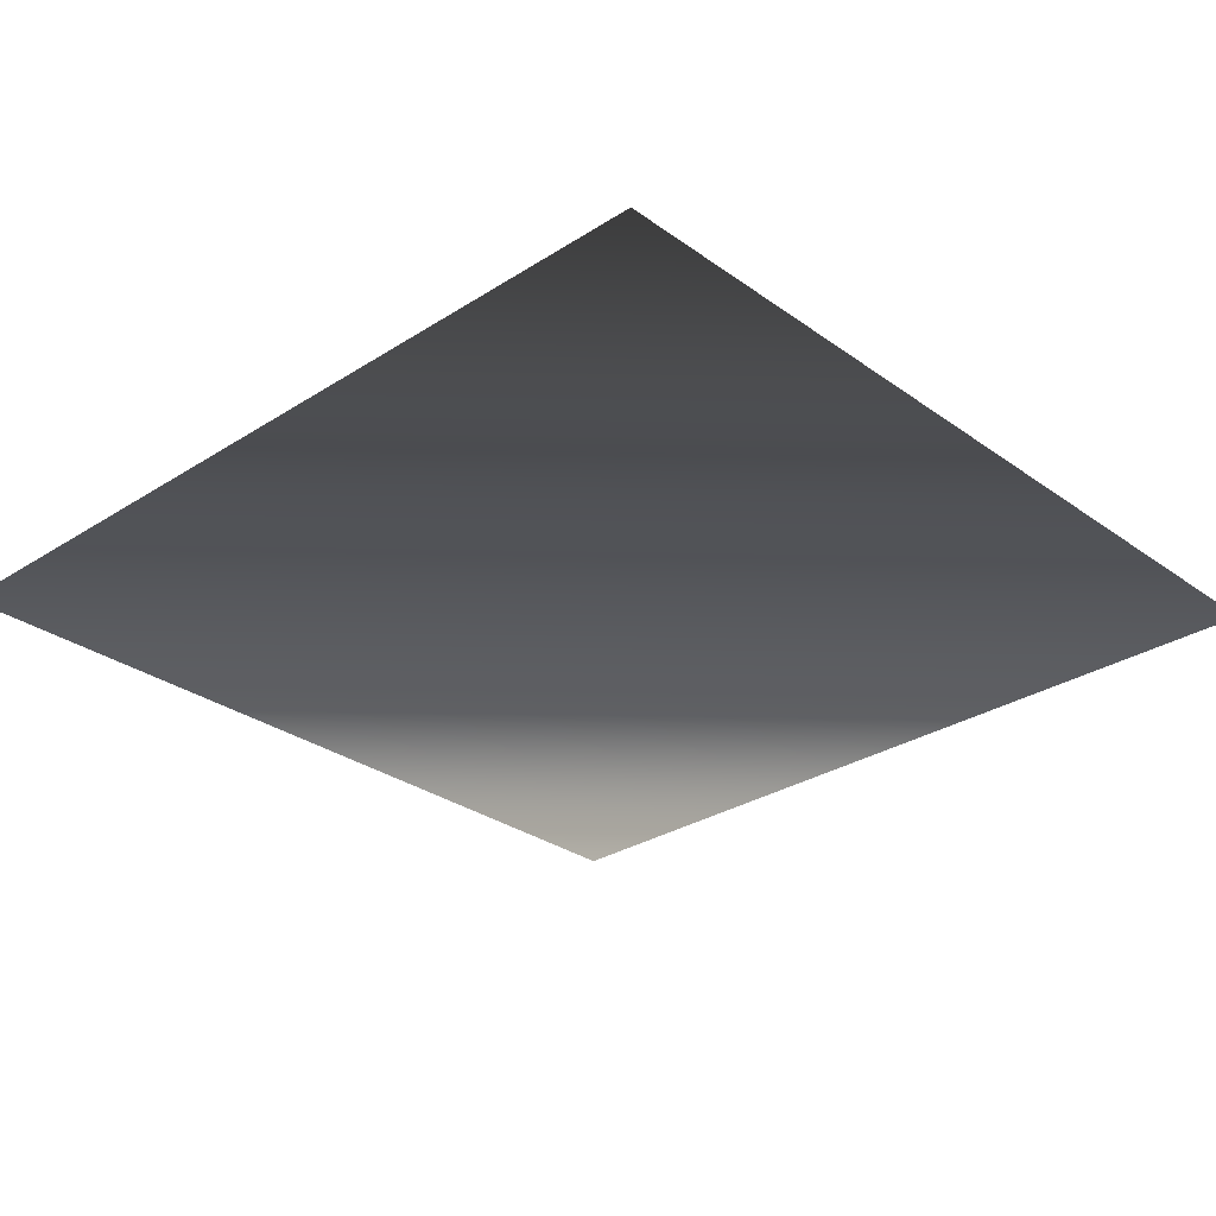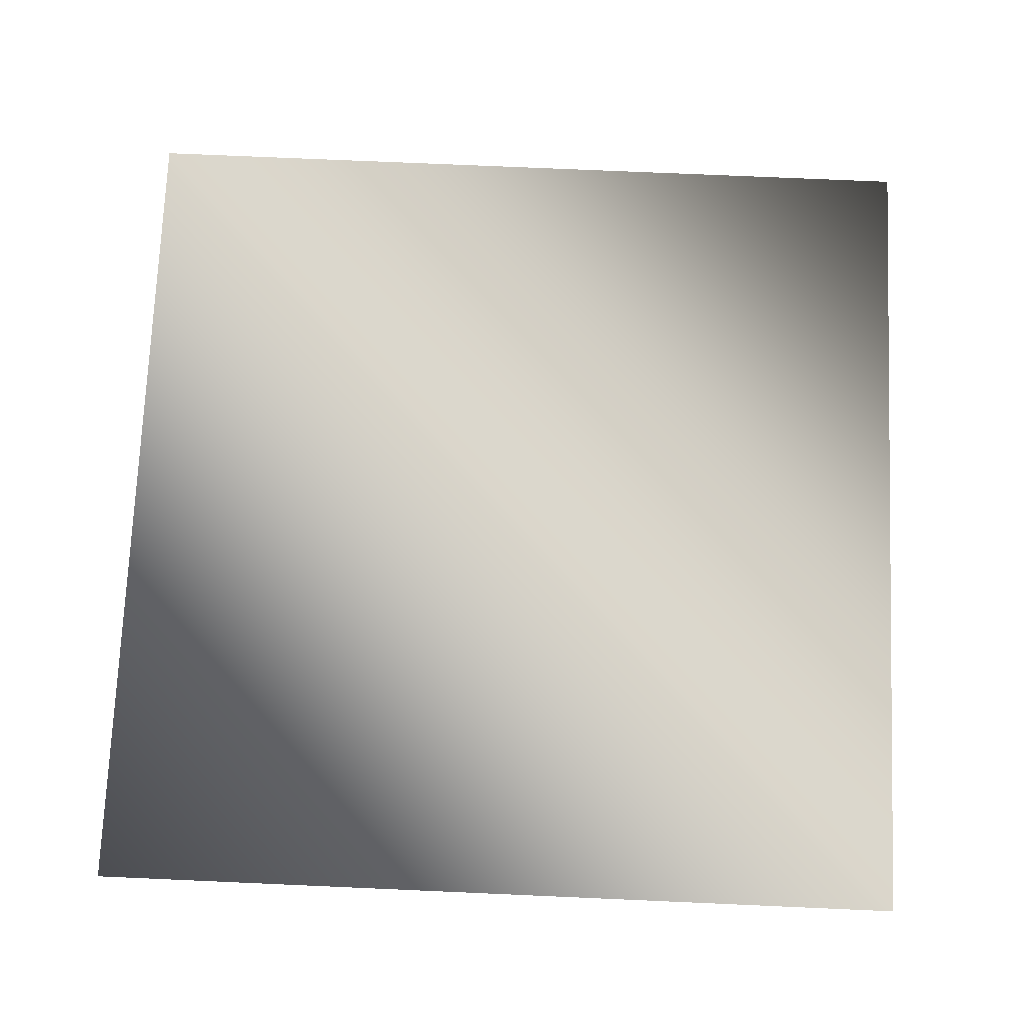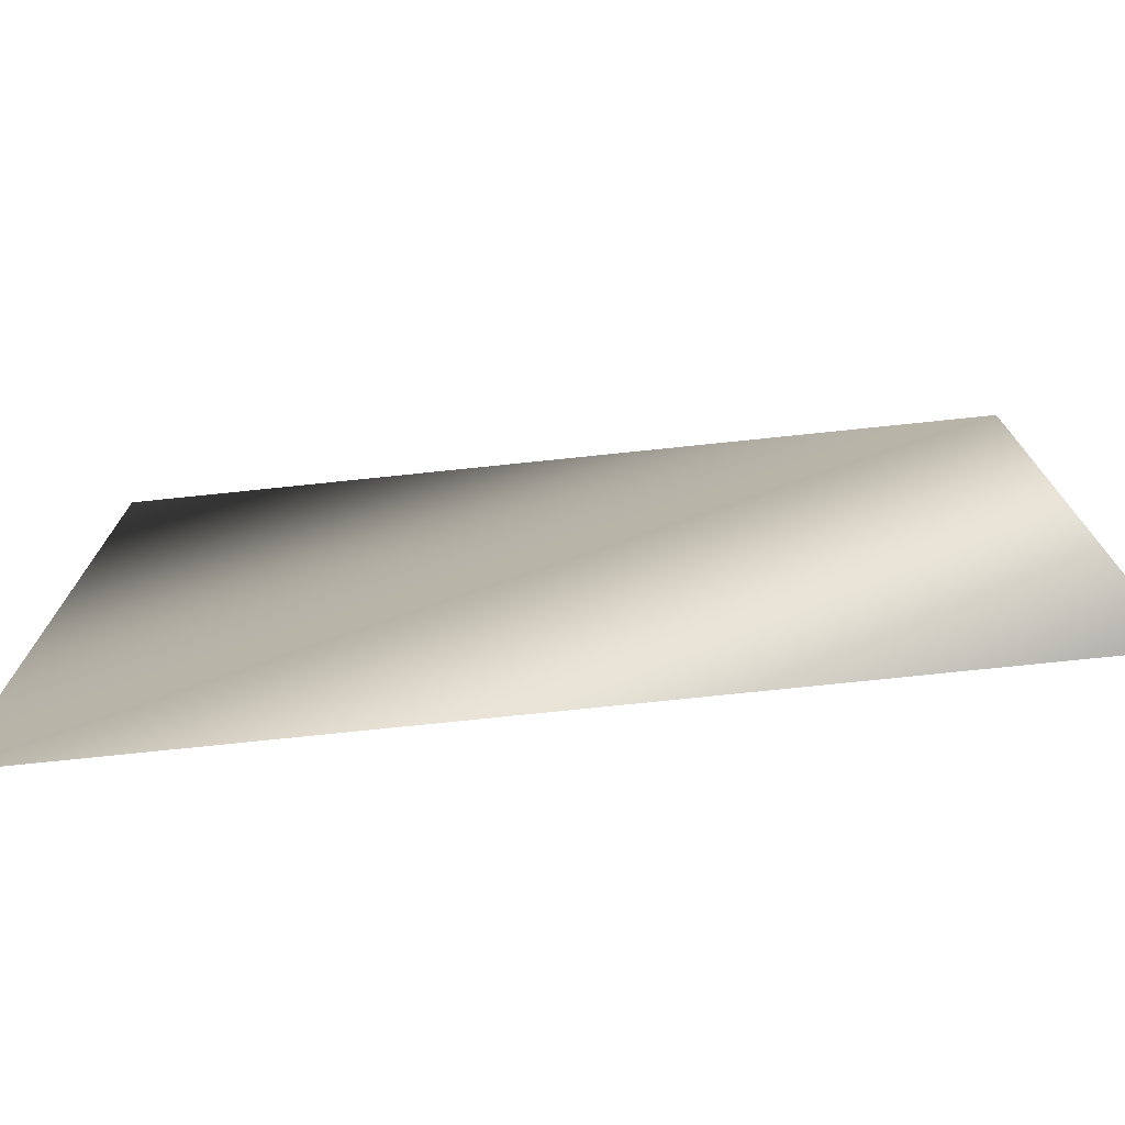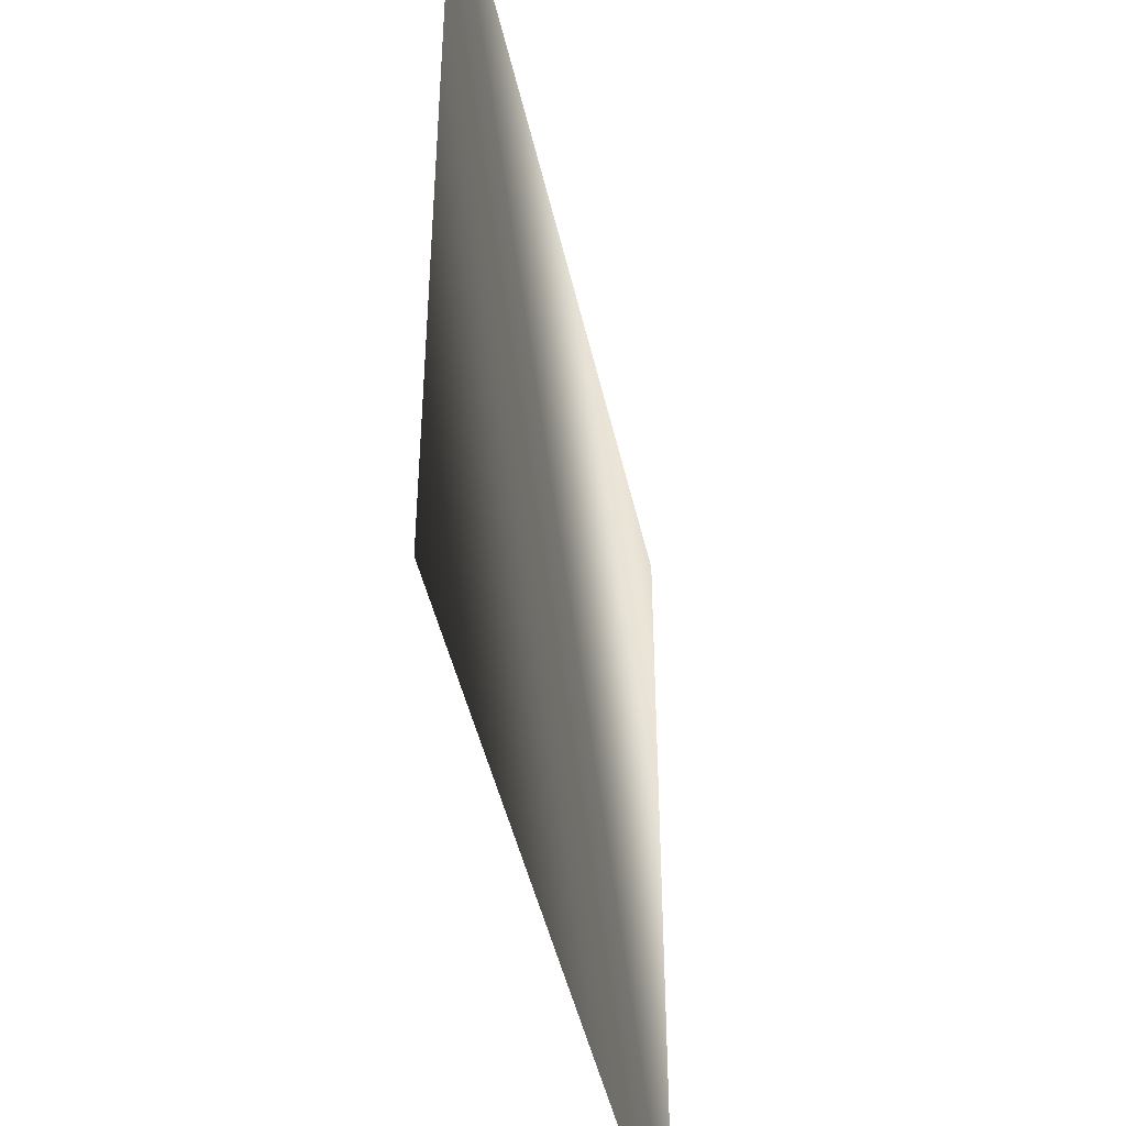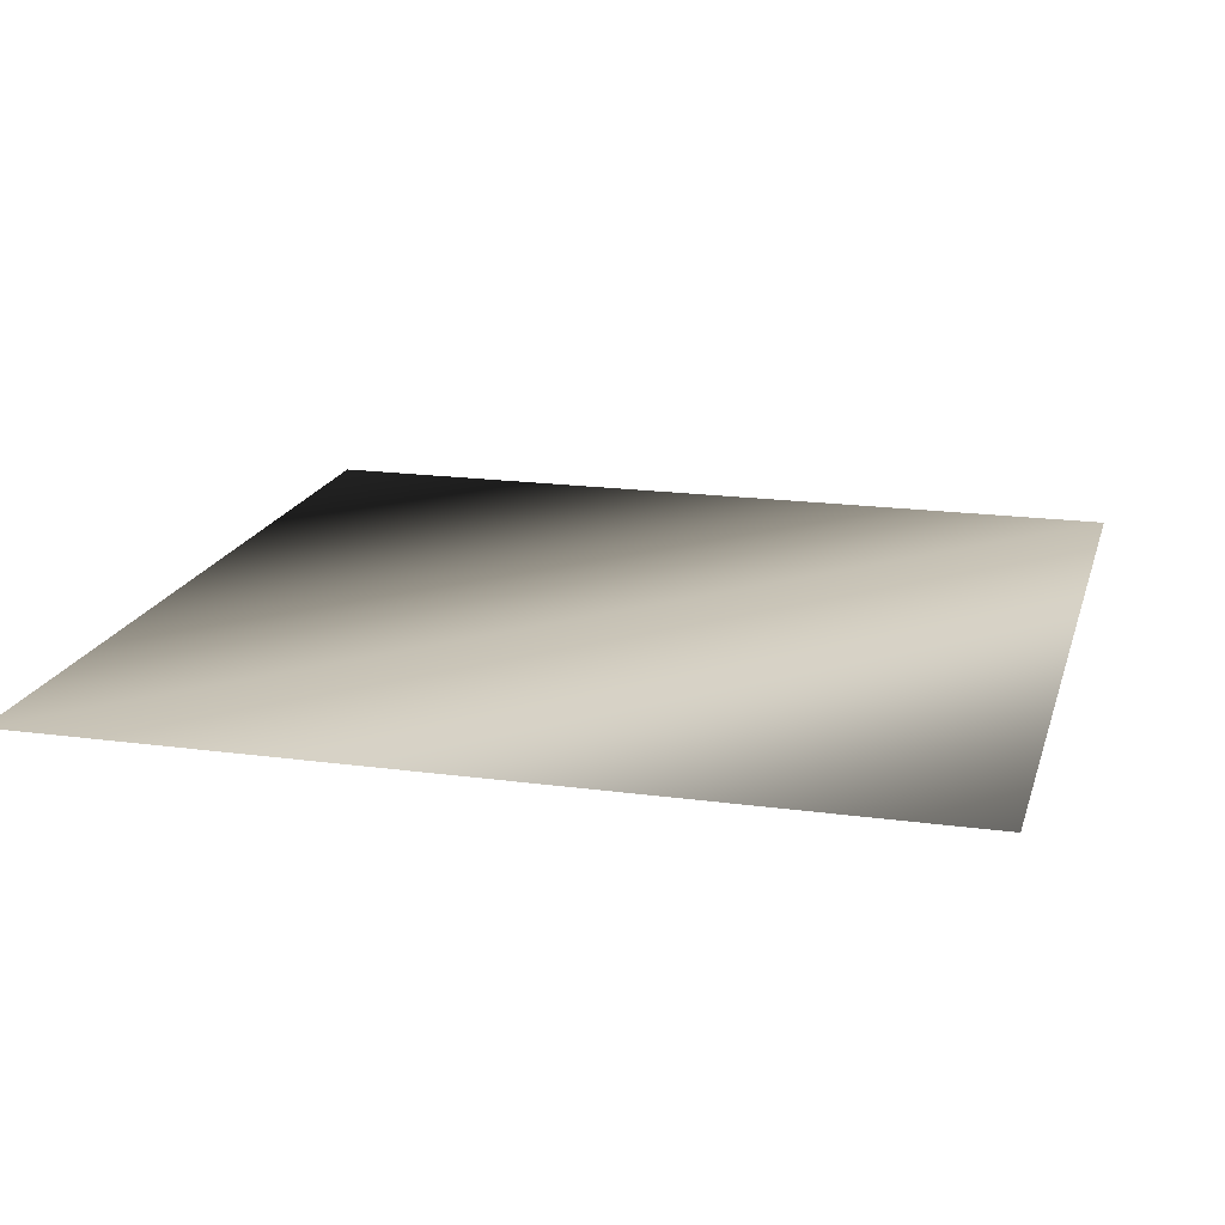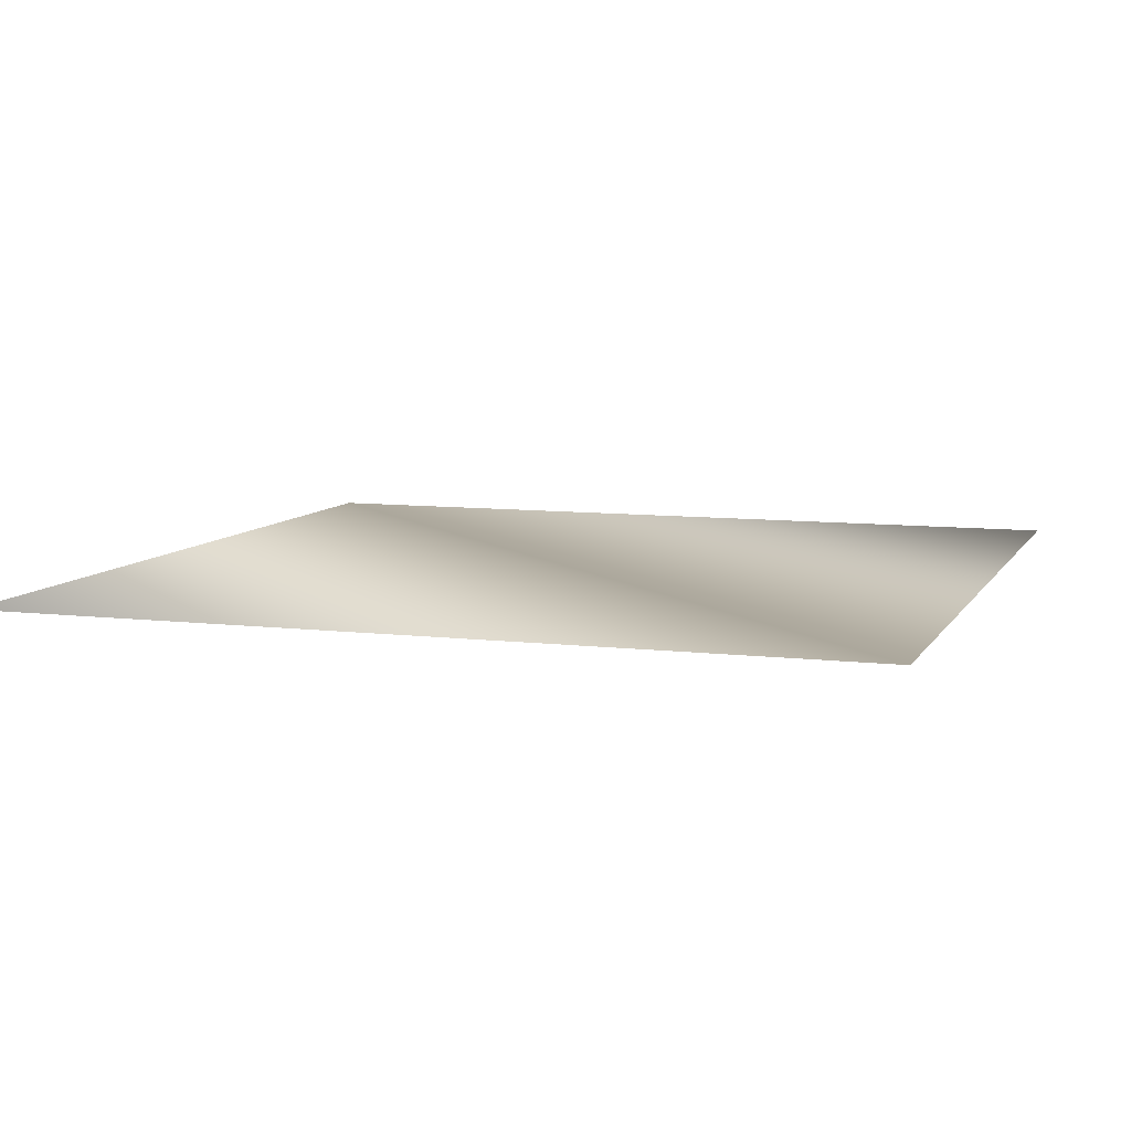
<metadata>
{"format":"obj","ext":"obj","renderer":"f3d","projection":"perspective","resolution":1024,"background":"white","views":[{"elev":-29.3,"azim":43.4,"up":"+Y"},{"elev":73.7,"azim":92.5,"up":"+Y"},{"elev":-76.2,"azim":-174.1,"up":"+Z"},{"elev":-46.1,"azim":-77.5,"up":"+Z"},{"elev":18.3,"azim":14.8,"up":"+Y"},{"elev":8.4,"azim":108.2,"up":"+Y"}]}
</metadata>
<code>
g Floor_Classique_01
v -6 0 0
v -6 0 -6
v 0 0 0
v 0 0 -6
f 1 3 4
f 4 2 1

</code>
